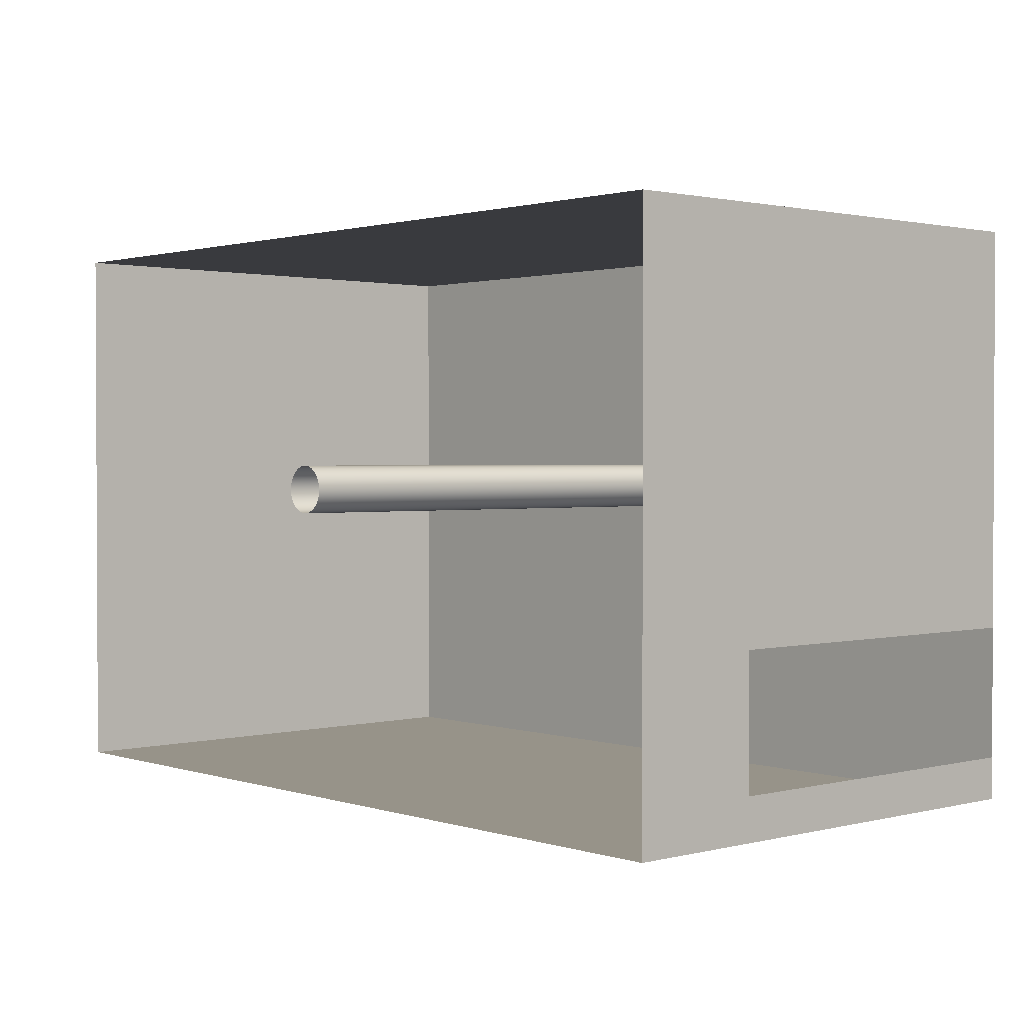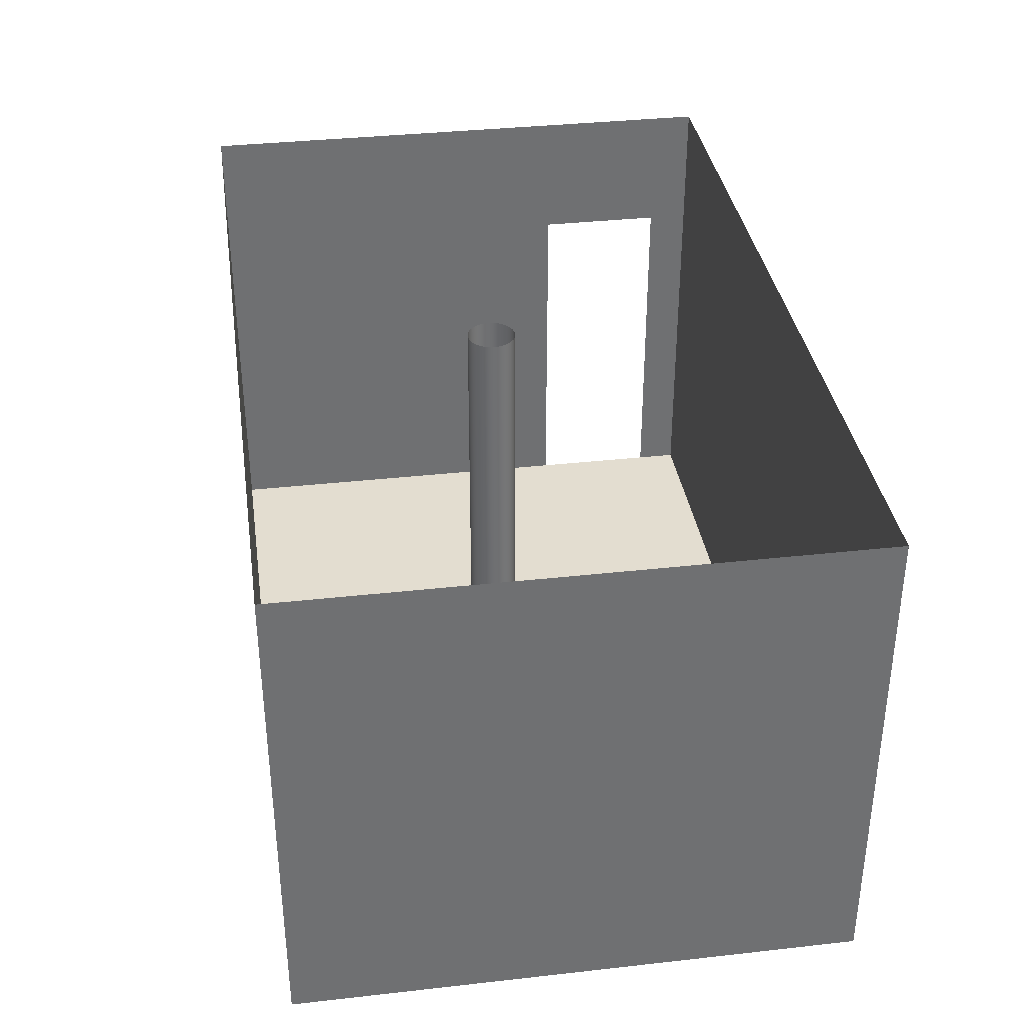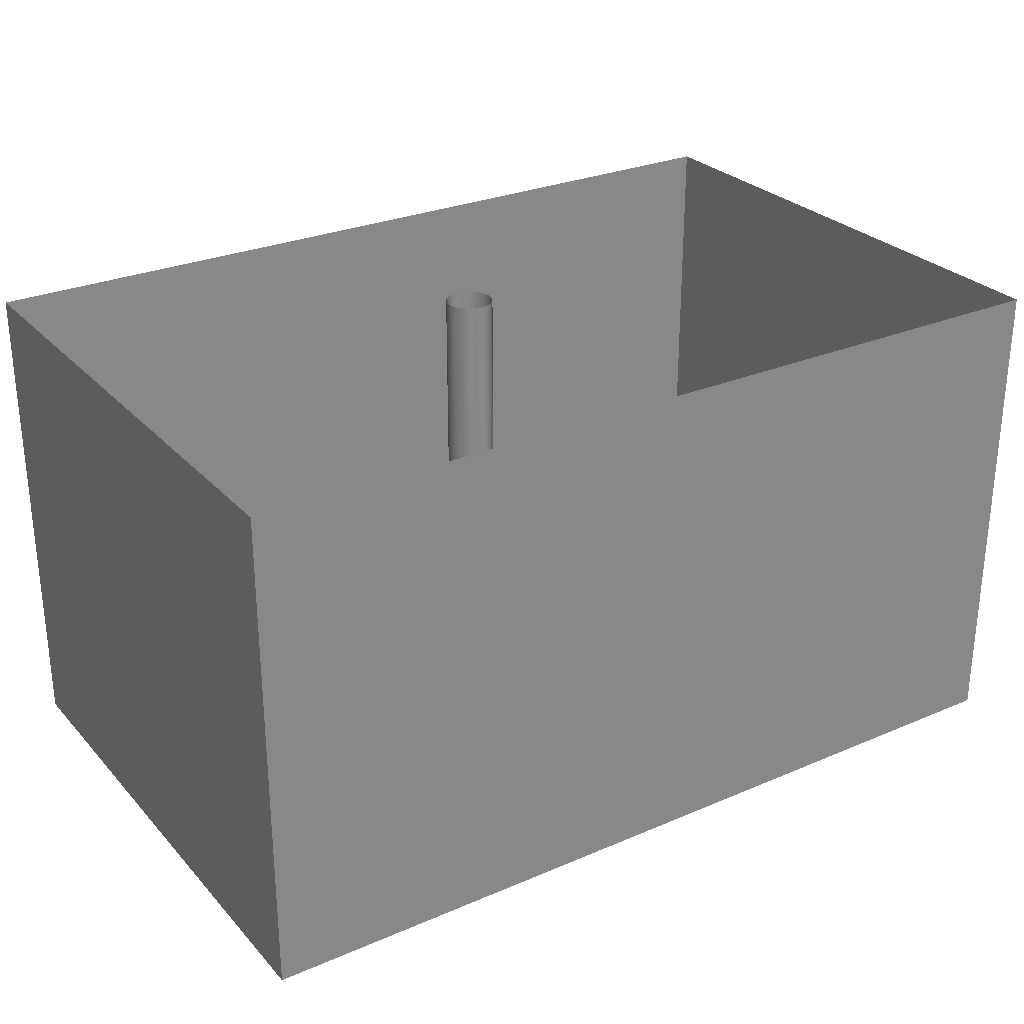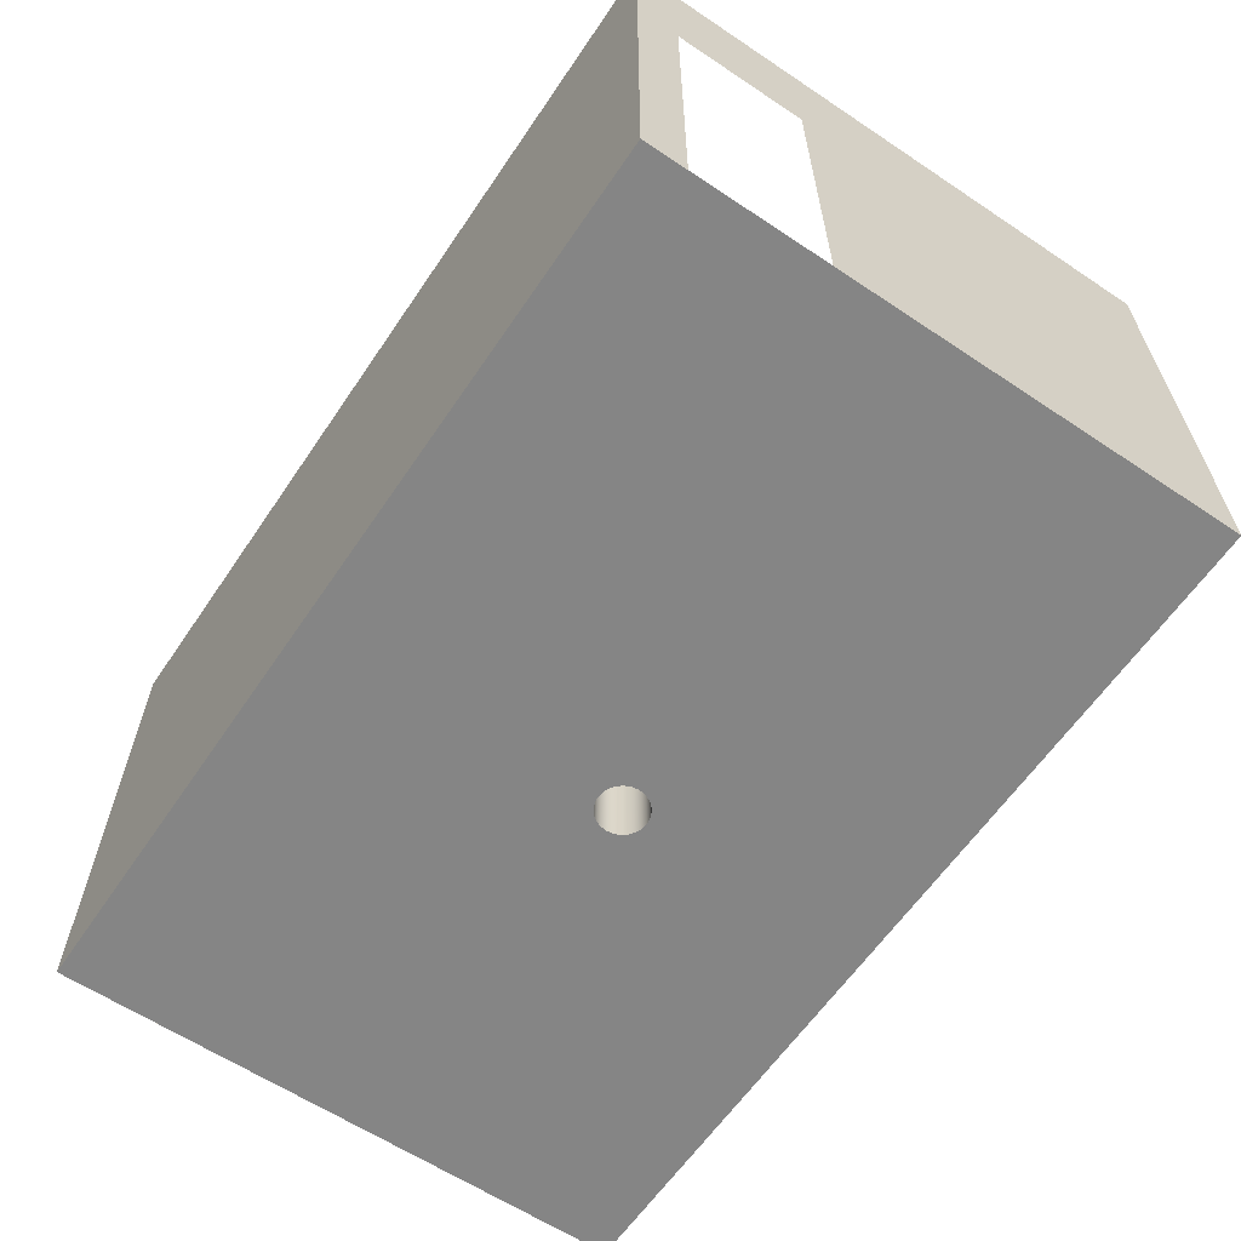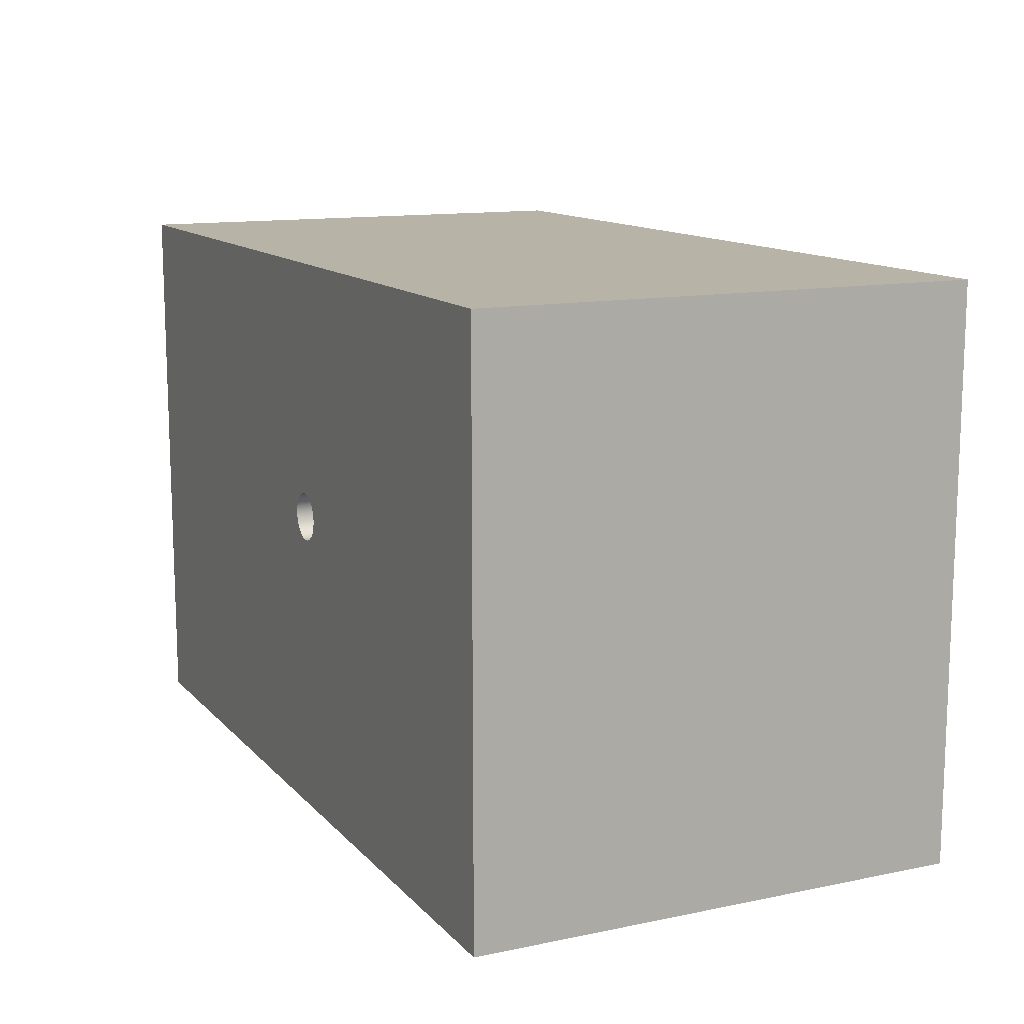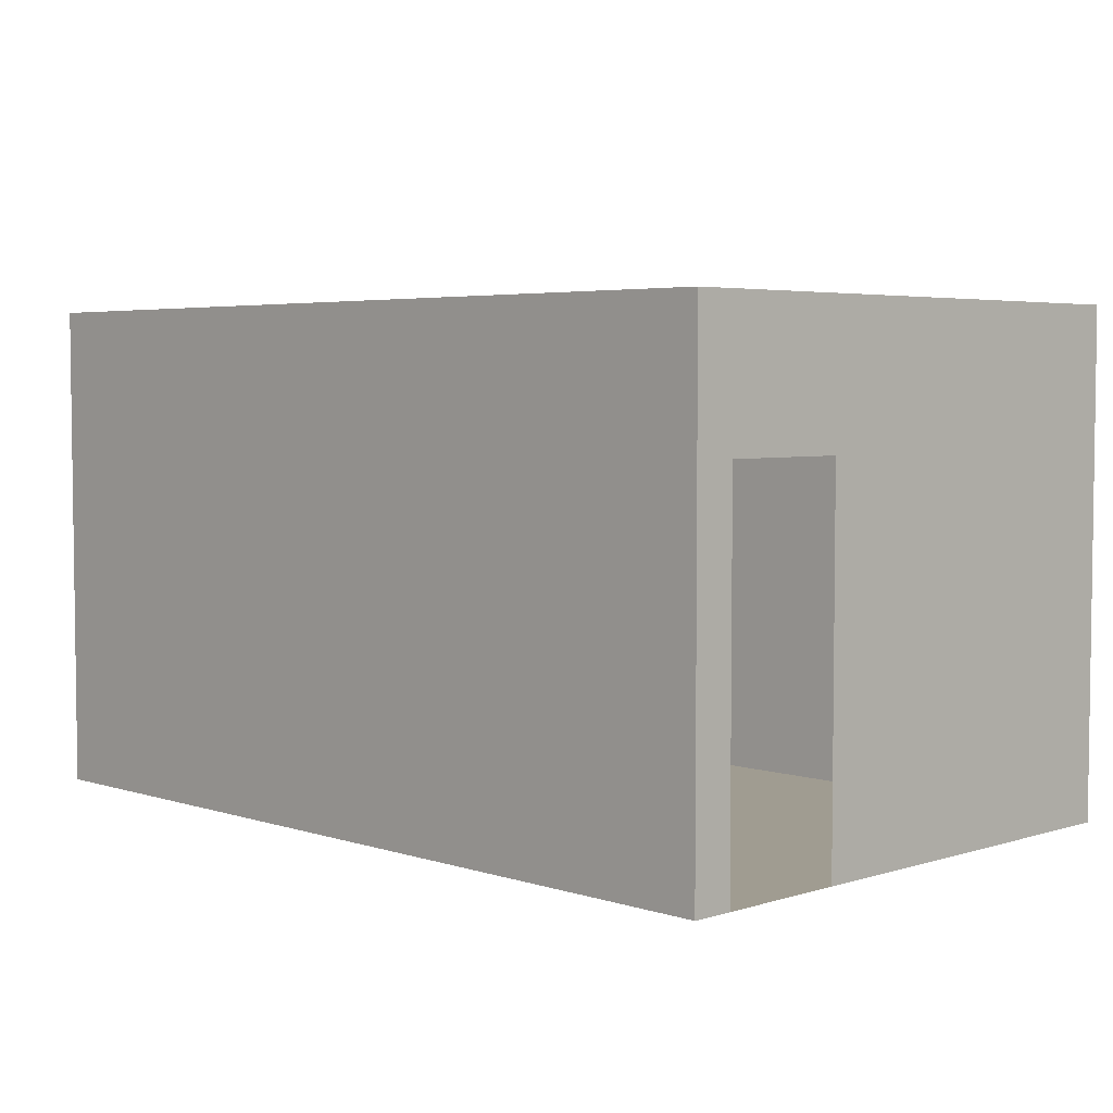
<metadata>
{"format":"obj","ext":"obj","renderer":"f3d","projection":"perspective","resolution":1024,"background":"white","views":[{"elev":1.5,"azim":-131.7,"up":"+Z"},{"elev":35.6,"azim":81.6,"up":"+Y"},{"elev":27.9,"azim":147.0,"up":"+Y"},{"elev":-61.7,"azim":-124.1,"up":"+Y"},{"elev":12.7,"azim":64.5,"up":"+Z"},{"elev":4.4,"azim":-134.5,"up":"+Y"}]}
</metadata>
<code>
g Mesh1 COM015 Model
v 12.65 12.14 -51.18
v 12.62 8.535 -51.21
v 12.65 8.535 -51.18
f 1 2 3
v 12.62 12.14 -51.21
f 2 1 4
f 3 2 1
v 9.263 8.535 -53.27
f 5 3 2
v 9.263 8.535 -49.47
f 5 6 3
v 9.263 8.535 -52.33
f 6 5 7
f 7 5 6
f 3 6 5
v 15.69 8.535 -49.47
f 3 6 8
f 8 6 3
v 9.263 12.14 -49.47
f 9 8 6
v 15.69 12.14 -49.47
f 8 9 10
f 6 8 9
f 10 9 8
v 15.7 12.14 -53.58
f 11 8 10
v 15.7 8.535 -53.58
f 8 11 12
f 10 8 11
f 12 11 8
v 9.263 8.535 -53.58
f 11 13 12
v 9.263 12.14 -53.58
f 13 11 14
f 12 13 11
f 5 12 13
v 12.65 8.535 -51.48
f 12 5 15
f 13 12 5
f 15 5 12
v 12.61 8.535 -51.46
f 15 5 16
f 16 5 15
v 12.59 8.535 -51.42
f 16 5 17
f 17 5 16
v 12.57 8.535 -51.38
f 17 5 18
f 18 5 17
v 12.56 8.535 -51.33
f 18 5 19
f 19 5 18
v 12.57 8.535 -51.29
f 5 20 19
v 12.59 8.535 -51.25
f 5 21 20
f 5 2 21
f 2 3 5
f 21 2 5
v 12.59 12.14 -51.25
f 2 22 21
f 22 2 4
f 4 2 22
f 4 1 2
f 21 22 2
v 12.57 12.14 -51.29
f 23 21 22
f 21 23 20
f 22 21 23
f 20 23 21
f 23 19 20
v 12.56 12.14 -51.33
f 19 23 24
f 20 19 23
f 19 20 5
f 20 21 5
f 24 23 19
v 12.57 12.14 -51.38
f 25 19 24
f 19 25 18
f 24 19 25
f 18 25 19
v 12.59 12.14 -51.42
f 26 18 25
f 18 26 17
f 25 18 26
f 17 26 18
v 12.61 12.14 -51.46
f 27 17 26
f 17 27 16
f 26 17 27
f 16 27 17
f 27 15 16
v 12.65 12.14 -51.48
f 15 27 28
f 16 15 27
f 28 27 15
v 12.69 8.535 -51.5
f 28 29 15
v 12.69 12.14 -51.5
f 29 28 30
f 15 29 28
f 12 15 29
f 29 15 12
v 12.74 8.535 -51.51
f 12 29 31
f 31 29 12
f 30 31 29
v 12.74 12.14 -51.51
f 31 30 32
f 29 31 30
f 32 30 31
v 12.78 8.535 -51.5
f 32 33 31
v 12.78 12.14 -51.5
f 33 32 34
f 31 33 32
f 12 31 33
f 33 31 12
v 12.83 8.535 -51.49
f 12 33 35
f 35 33 12
f 34 35 33
v 12.83 12.14 -51.49
f 35 34 36
f 33 35 34
f 36 34 35
v 12.86 8.535 -51.46
f 36 37 35
v 12.86 12.14 -51.46
f 37 36 38
f 35 37 36
f 12 35 37
f 37 35 12
v 12.89 8.535 -51.42
f 12 37 39
f 39 37 12
v 12.89 12.14 -51.42
f 37 40 39
f 40 37 38
f 39 40 37
v 12.91 12.14 -51.38
f 41 39 40
v 12.91 8.535 -51.38
f 39 41 42
f 42 41 39
v 12.91 12.14 -51.33
f 43 42 41
v 12.91 8.535 -51.33
f 42 43 44
f 44 43 42
v 12.91 12.14 -51.29
f 45 44 43
v 12.91 8.535 -51.29
f 44 45 46
f 46 45 44
v 12.89 12.14 -51.25
f 47 46 45
v 12.89 8.535 -51.25
f 46 47 48
f 48 47 46
v 12.86 12.14 -51.21
f 49 48 47
v 12.86 8.535 -51.21
f 48 49 50
f 50 49 48
v 12.83 8.535 -51.18
f 49 51 50
v 12.83 12.14 -51.18
f 51 49 52
f 50 51 49
f 51 8 50
v 12.79 8.535 -51.16
f 53 8 51
v 12.74 8.535 -51.16
f 54 8 53
v 12.7 8.535 -51.16
f 55 8 54
f 3 8 55
f 55 8 3
f 54 8 55
f 53 8 54
f 51 8 53
f 50 8 51
f 50 8 48
f 48 8 50
f 48 8 46
f 46 8 48
f 46 8 44
f 44 8 46
f 12 44 8
f 12 42 44
f 12 39 42
f 42 39 12
f 44 42 12
f 8 44 12
v 12.79 12.14 -51.16
f 51 56 53
f 56 51 52
f 53 56 51
f 56 54 53
v 12.74 12.14 -51.16
f 54 56 57
f 53 54 56
f 57 56 54
f 57 55 54
v 12.7 12.14 -51.16
f 55 57 58
f 54 55 57
f 58 57 55
f 58 3 55
f 3 58 1
f 55 3 58
f 1 58 3
f 52 51 56
f 52 49 51
f 47 48 49
f 45 46 47
f 43 44 45
f 41 42 43
f 40 39 41
f 38 37 40
f 38 36 37
f 34 32 33
f 30 28 29
v 9.263 11.16 -53.27
f 13 59 5
f 59 13 14
f 5 59 13
f 14 13 59
f 14 11 13
v 9.263 11.16 -52.33
f 14 60 59
f 9 60 14
f 60 9 6
f 14 60 9
f 59 60 14
f 6 9 60
f 60 6 7
f 7 6 60
g Mesh2 COM015 Model
l 2 3
l 21 2
l 20 21
l 19 20
l 18 19
l 17 18
l 16 17
l 15 16
l 29 15
l 31 29
l 33 31
l 35 33
l 37 35
l 39 37
l 42 39
l 44 42
l 46 44
l 48 46
l 50 48
l 51 50
l 53 51
l 54 53
l 55 54
l 3 55
g Mesh3 COM015 Model
l 4 1
l 22 4
l 23 22
l 24 23
l 25 24
l 26 25
l 27 26
l 28 27
l 30 28
l 32 30
l 34 32
l 36 34
l 38 36
l 40 38
l 41 40
l 43 41
l 45 43
l 47 45
l 49 47
l 52 49
l 56 52
l 57 56
l 58 57
l 1 58
g Mesh4 COM015 Model
l 13 12
l 13 14
l 13 5
l 5 7
l 59 5
l 59 60
l 60 7
l 7 6
l 6 8
l 6 9
l 9 10
l 14 9
l 14 11
l 12 11
l 8 12
l 8 10
l 10 11

</code>
